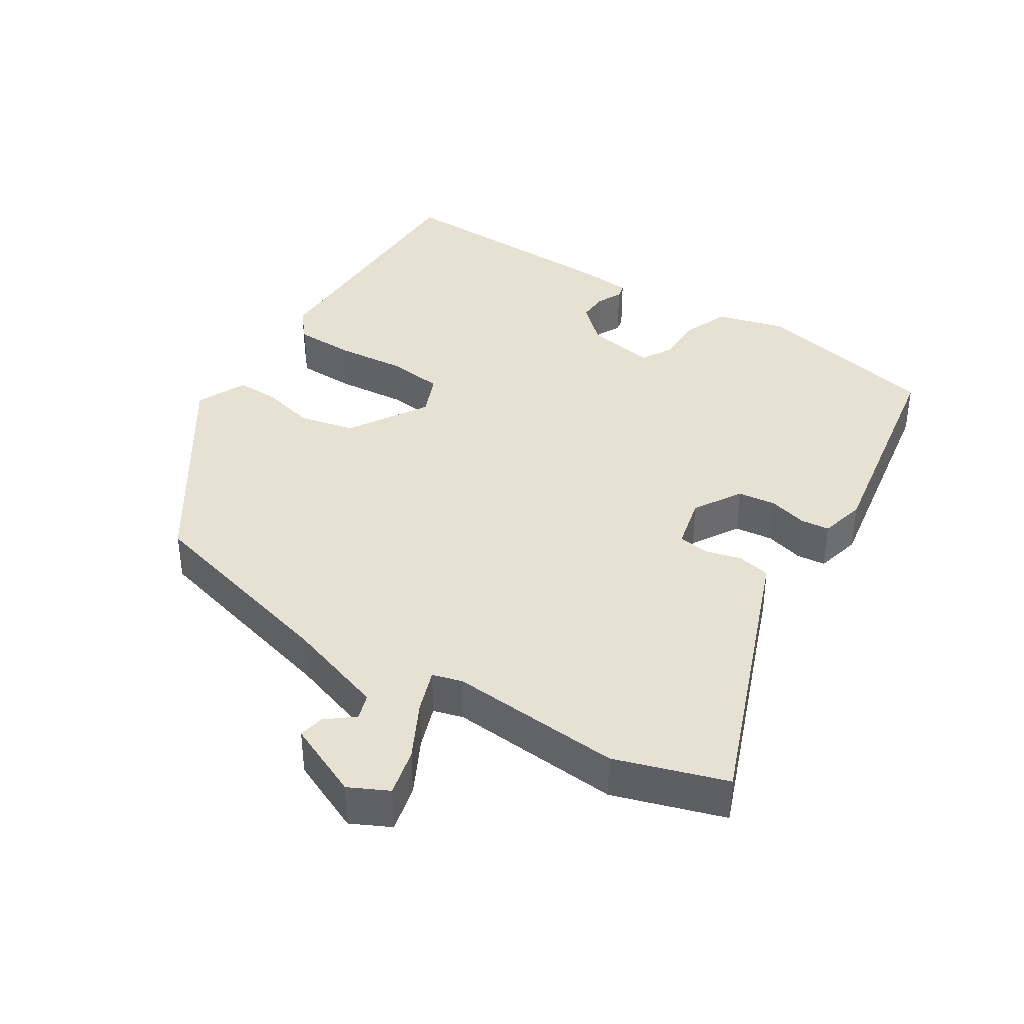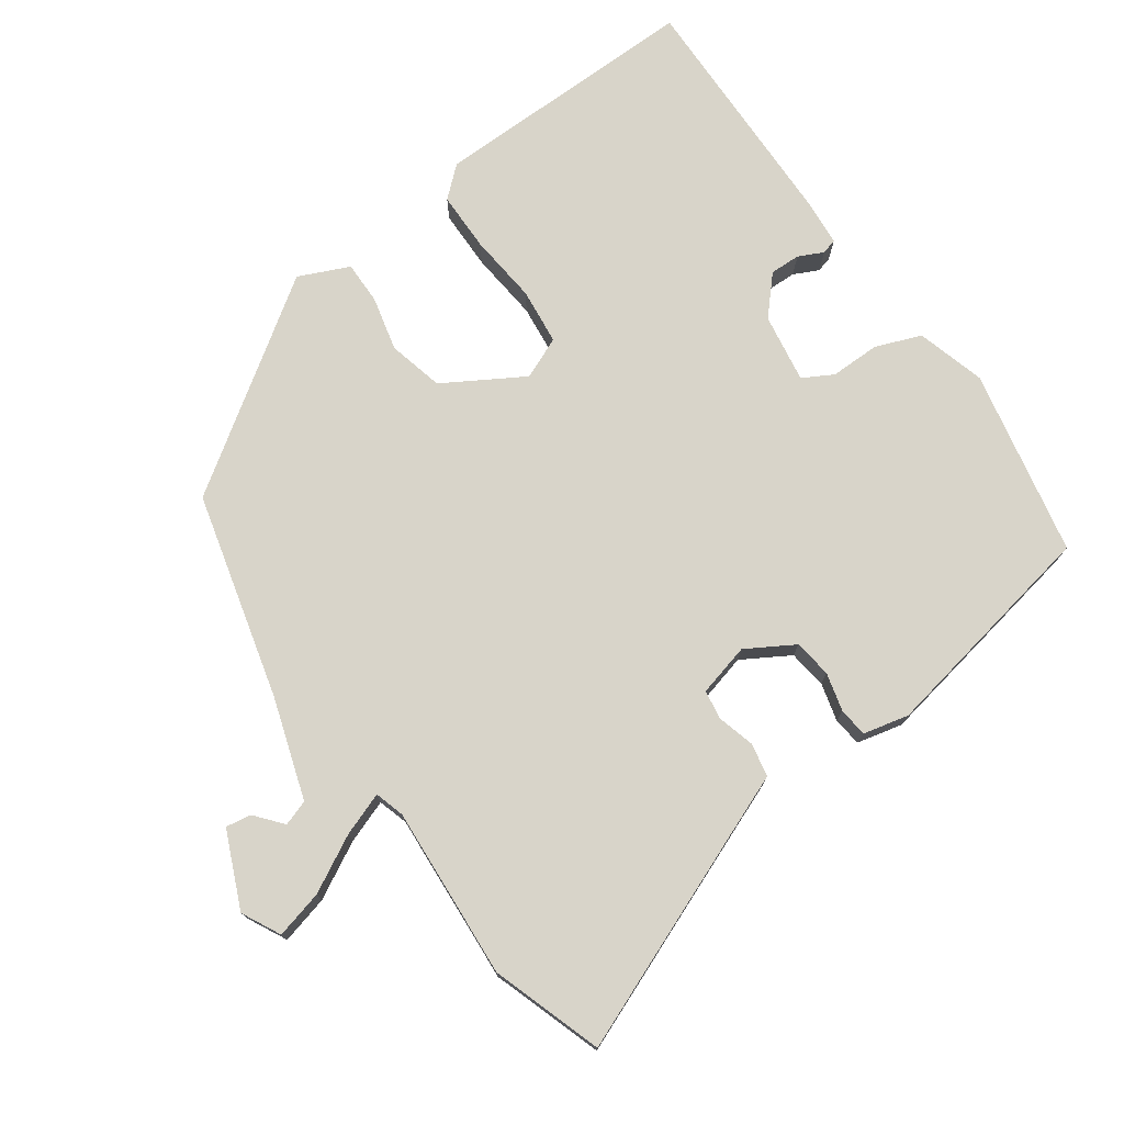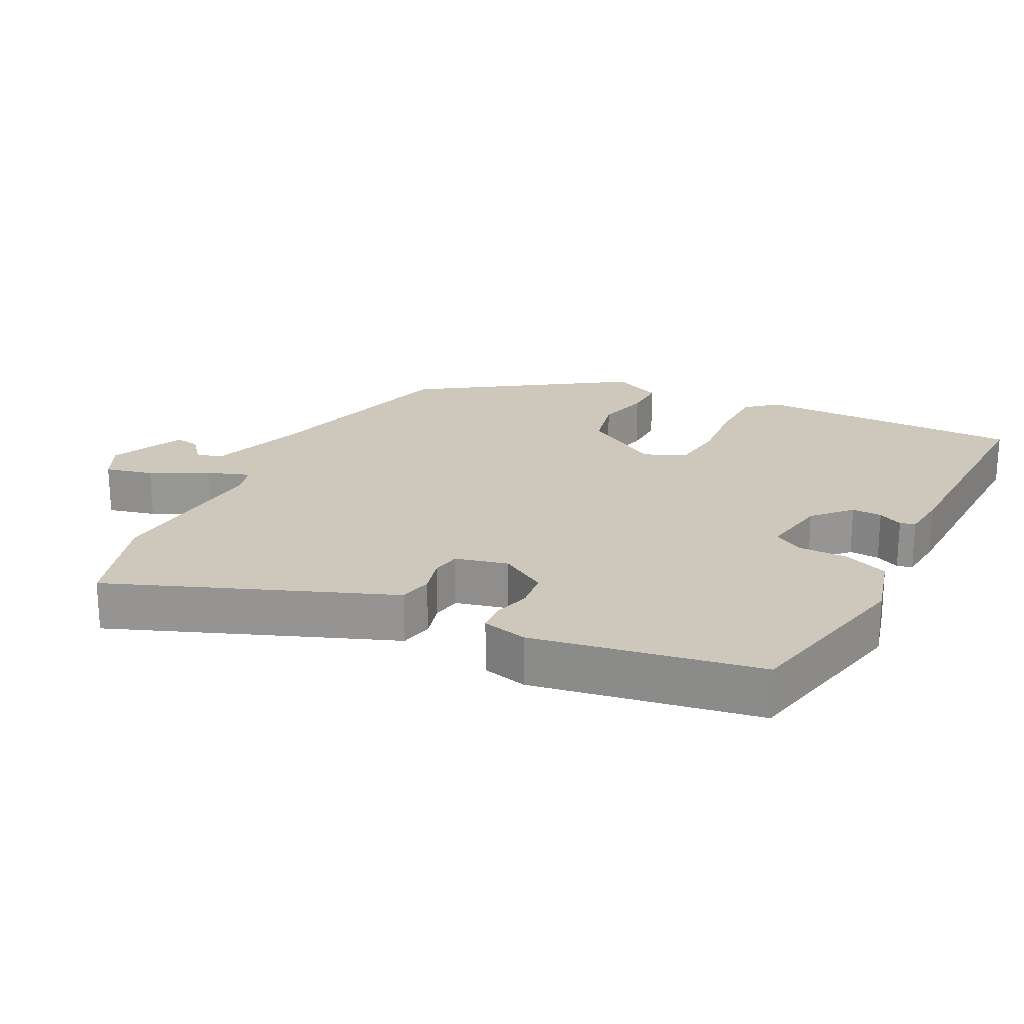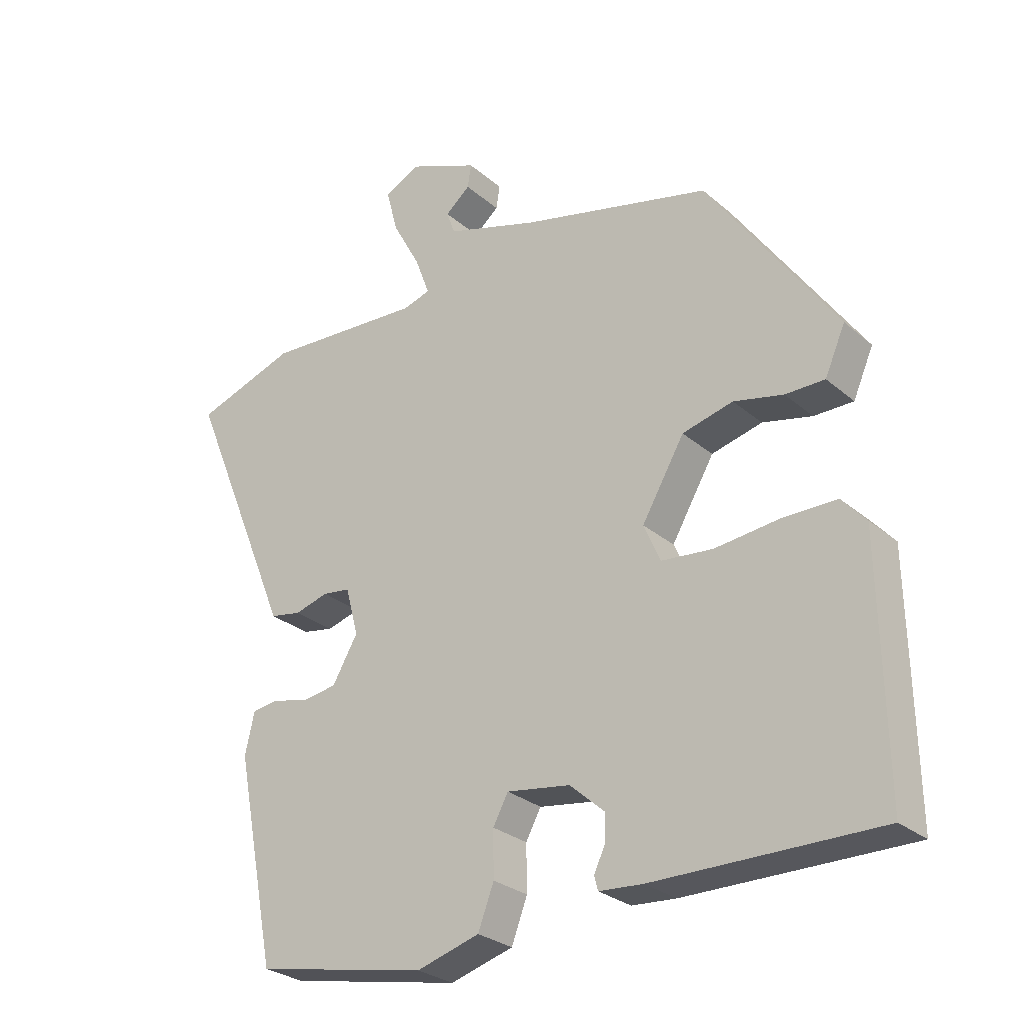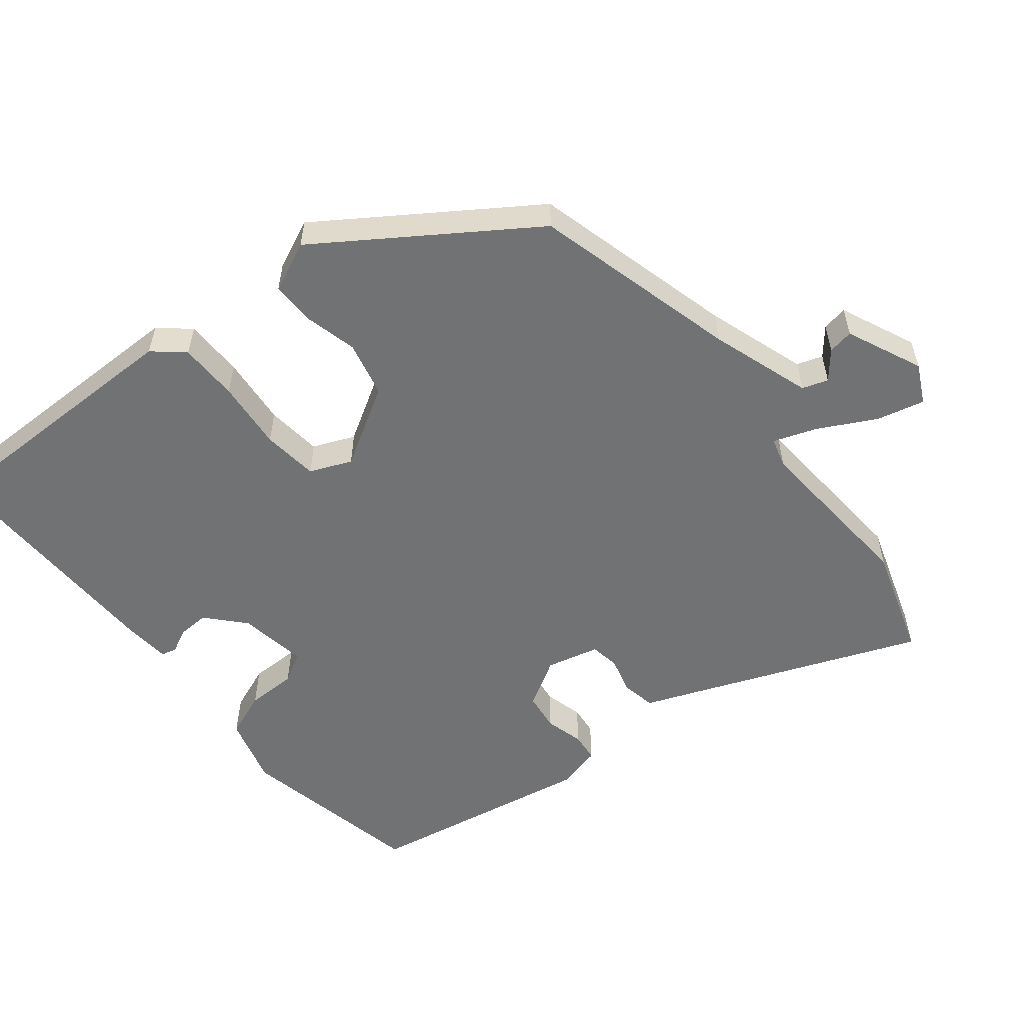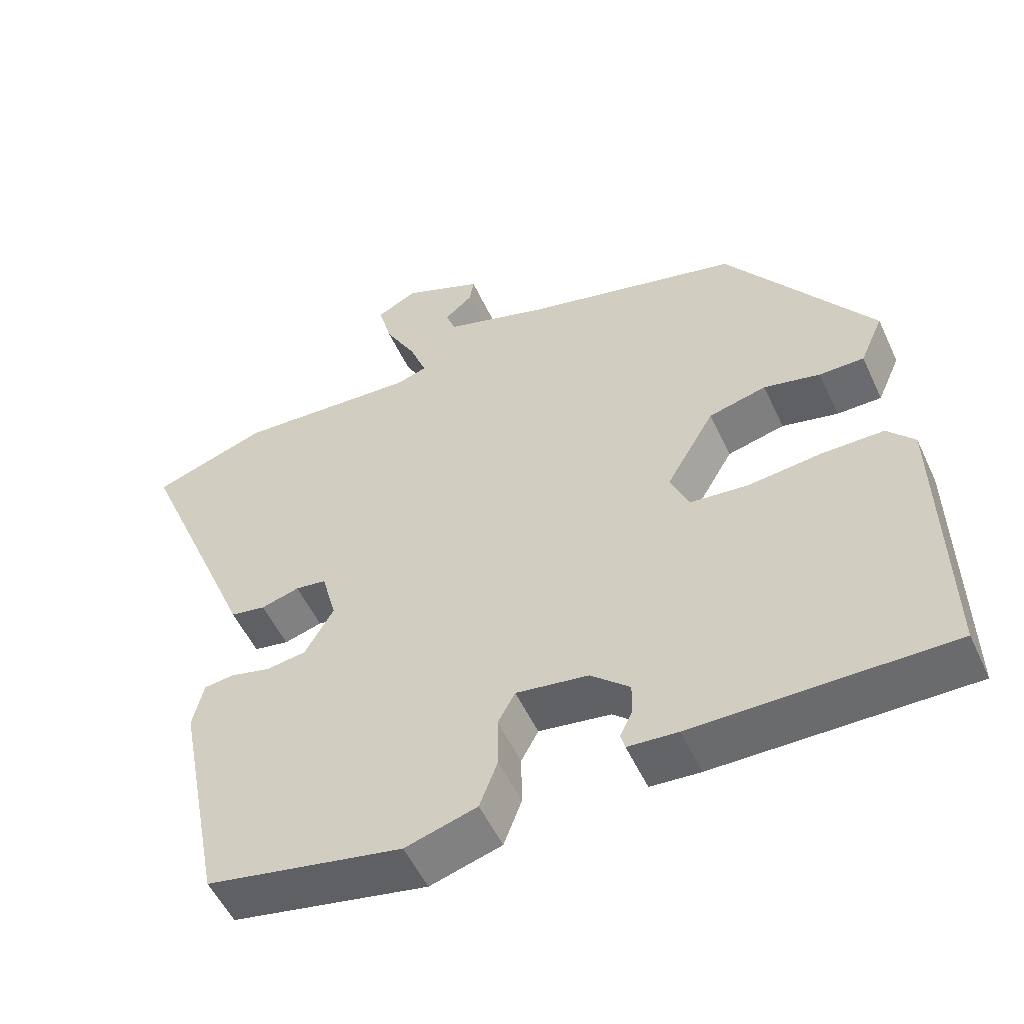
<metadata>
{"format":"obj","ext":"obj","renderer":"f3d","projection":"perspective","resolution":1024,"background":"white","views":[{"elev":38.8,"azim":33.6,"up":"+Y"},{"elev":75.3,"azim":55.1,"up":"+Y"},{"elev":22.0,"azim":117.9,"up":"+Y"},{"elev":-27.8,"azim":-142.0,"up":"+Z"},{"elev":-55.6,"azim":-50.5,"up":"+Y"},{"elev":-53.4,"azim":-155.4,"up":"+Z"}]}
</metadata>
<code>
v -0.543 0.07 -0.497
v -0.536 0.07 -0.107
v -0.498 0.07 -0.064
v -0.412 0.07 -0.064
v -0.311 0.07 -0.075
v -0.23 0.07 -0.067
v -0.204 0.07 -0.007
v -0.271 0.07 0.108
v -0.351 0.07 0.128
v -0.429 0.07 0.11
v -0.491 0.07 0.11
v -0.523 0.07 0.183
v -0.32 0.07 0.476
v -0.021 0.07 0.55
v 0.125 0.07 0.596
v 0.138 0.07 0.633
v 0.099 0.07 0.666
v 0.093 0.07 0.703
v 0.203 0.07 0.75
v 0.259 0.07 0.721
v 0.241 0.07 0.652
v 0.197 0.07 0.571
v 0.174 0.07 0.509
v 0.217 0.07 0.496
v 0.467 0.07 0.511
v 0.626 0.07 0.457
v 0.494 0.07 0.138
v 0.46 0.07 0.055
v 0.411 0.07 0.046
v 0.358 0.07 0.061
v 0.315 0.07 0.055
v 0.295 0.07 -0.021
v 0.335 0.07 -0.09
v 0.39 0.07 -0.098
v 0.446 0.07 -0.084
v 0.488 0.07 -0.089
v 0.503 0.07 -0.155
v 0.439 0.07 -0.483
v 0.168 0.07 -0.536
v 0.069 0.07 -0.507
v 0.044 0.07 -0.441
v 0.045 0.07 -0.369
v 0.021 0.07 -0.325
v -0.079 0.07 -0.34
v -0.133 0.07 -0.388
v -0.132 0.07 -0.432
v -0.115 0.07 -0.468
v -0.121 0.07 -0.49
v -0.19 0.07 -0.495
v -0.543 0 -0.497
v -0.536 0 -0.107
v -0.498 0 -0.064
v -0.412 0 -0.064
v -0.311 0 -0.075
v -0.23 0 -0.067
v -0.204 0 -0.007
v -0.271 0 0.108
v -0.351 0 0.128
v -0.429 0 0.11
v -0.491 0 0.11
v -0.523 0 0.183
v -0.32 0 0.476
v -0.021 0 0.55
v 0.125 0 0.596
v 0.138 0 0.633
v 0.099 0 0.666
v 0.093 0 0.703
v 0.203 0 0.75
v 0.259 0 0.721
v 0.241 0 0.652
v 0.197 0 0.571
v 0.174 0 0.509
v 0.217 0 0.496
v 0.467 0 0.511
v 0.626 0 0.457
v 0.494 0 0.138
v 0.46 0 0.055
v 0.411 0 0.046
v 0.358 0 0.061
v 0.315 0 0.055
v 0.295 0 -0.021
v 0.335 0 -0.09
v 0.39 0 -0.098
v 0.446 0 -0.084
v 0.488 0 -0.089
v 0.503 0 -0.155
v 0.439 0 -0.483
v 0.168 0 -0.536
v 0.069 0 -0.507
v 0.044 0 -0.441
v 0.045 0 -0.369
v 0.021 0 -0.325
v -0.079 0 -0.34
v -0.133 0 -0.388
v -0.132 0 -0.432
v -0.115 0 -0.468
v -0.121 0 -0.49
v -0.19 0 -0.495
f 46 47 48 49
f 45 46 49 1
f 44 45 1 2
f 43 44 2 3
f 39 40 41 42
f 39 42 43
f 38 39 43
f 34 35 36 37
f 33 34 37 38
f 32 33 38 43
f 27 28 29 30
f 27 30 31
f 24 25 26 27
f 23 24 27 31
f 19 20 21 22
f 19 22 23
f 16 17 18 19
f 15 16 19 23
f 14 15 23 31
f 9 10 11 12
f 8 9 12 13
f 7 8 13 14
f 43 3 4 5
f 43 5 6
f 32 43 6 7
f 7 14 31 32
f 98 97 96 95
f 50 98 95 94
f 51 50 94 93
f 52 51 93 92
f 91 90 89 88
f 92 91 88
f 92 88 87
f 86 85 84 83
f 87 86 83 82
f 92 87 82 81
f 79 78 77 76
f 80 79 76
f 76 75 74 73
f 80 76 73 72
f 71 70 69 68
f 72 71 68
f 68 67 66 65
f 72 68 65 64
f 80 72 64 63
f 61 60 59 58
f 62 61 58 57
f 63 62 57 56
f 54 53 52 92
f 55 54 92
f 56 55 92 81
f 81 80 63 56
f 1 50 51 2
f 2 51 52 3
f 3 52 53 4
f 4 53 54 5
f 5 54 55 6
f 6 55 56 7
f 7 56 57 8
f 8 57 58 9
f 9 58 59 10
f 10 59 60 11
f 11 60 61 12
f 12 61 62 13
f 13 62 63 14
f 14 63 64 15
f 15 64 65 16
f 16 65 66 17
f 17 66 67 18
f 18 67 68 19
f 19 68 69 20
f 20 69 70 21
f 21 70 71 22
f 22 71 72 23
f 23 72 73 24
f 24 73 74 25
f 25 74 75 26
f 26 75 76 27
f 27 76 77 28
f 28 77 78 29
f 29 78 79 30
f 30 79 80 31
f 31 80 81 32
f 32 81 82 33
f 33 82 83 34
f 34 83 84 35
f 35 84 85 36
f 36 85 86 37
f 37 86 87 38
f 38 87 88 39
f 39 88 89 40
f 40 89 90 41
f 41 90 91 42
f 42 91 92 43
f 43 92 93 44
f 44 93 94 45
f 45 94 95 46
f 46 95 96 47
f 47 96 97 48
f 48 97 98 49
f 49 98 50 1

</code>
